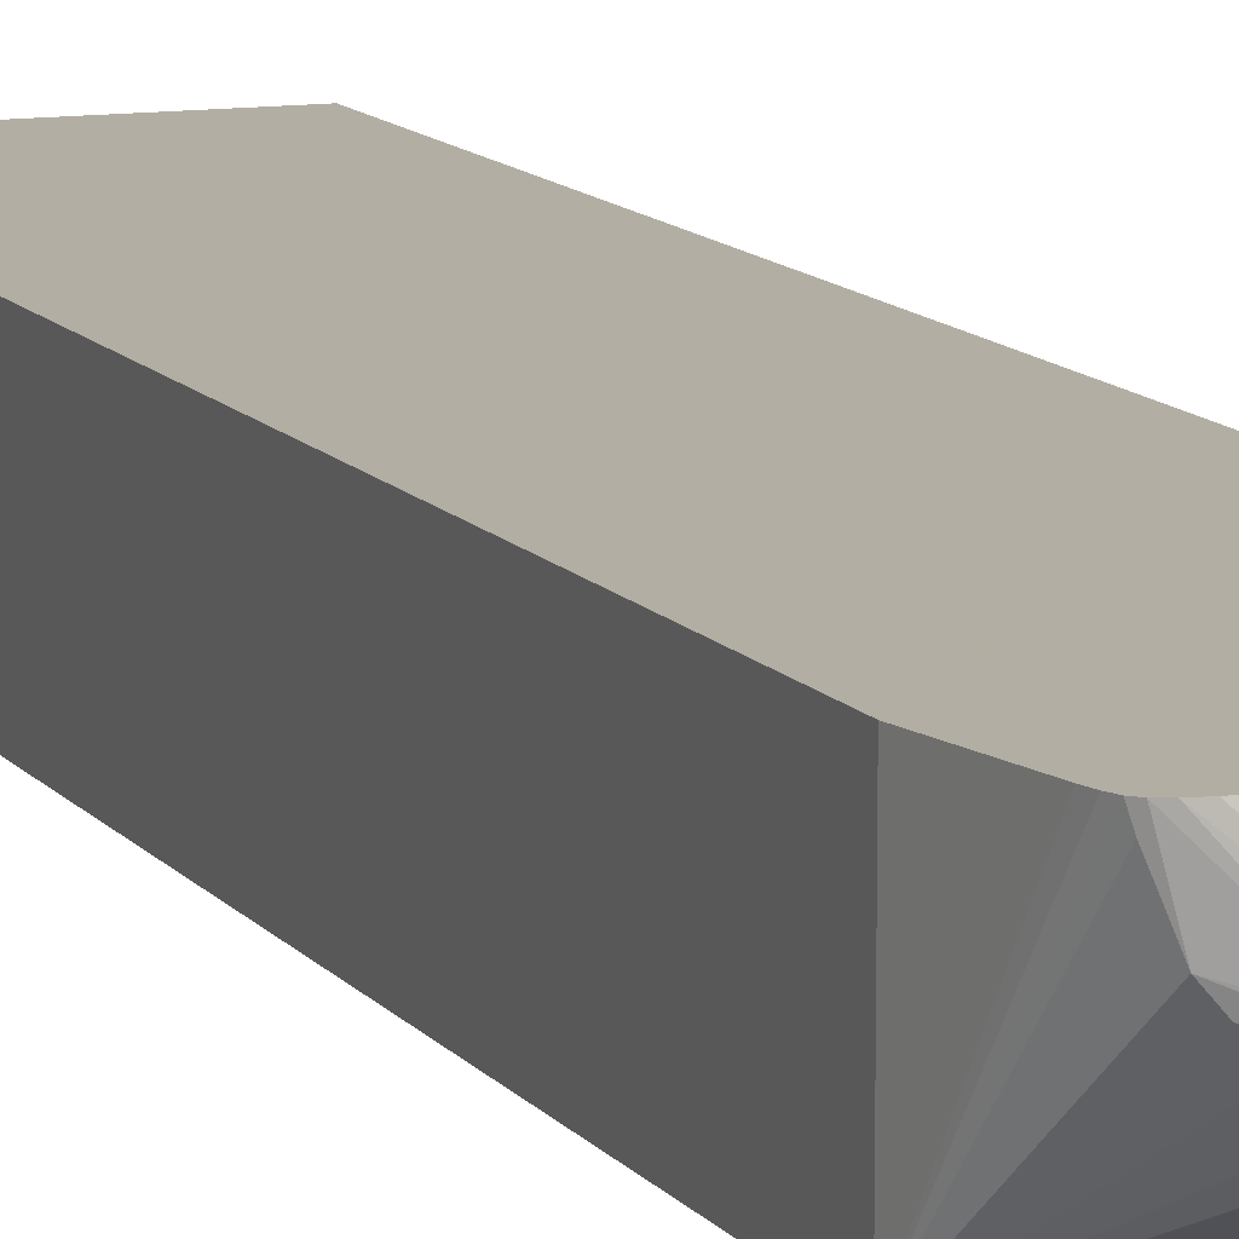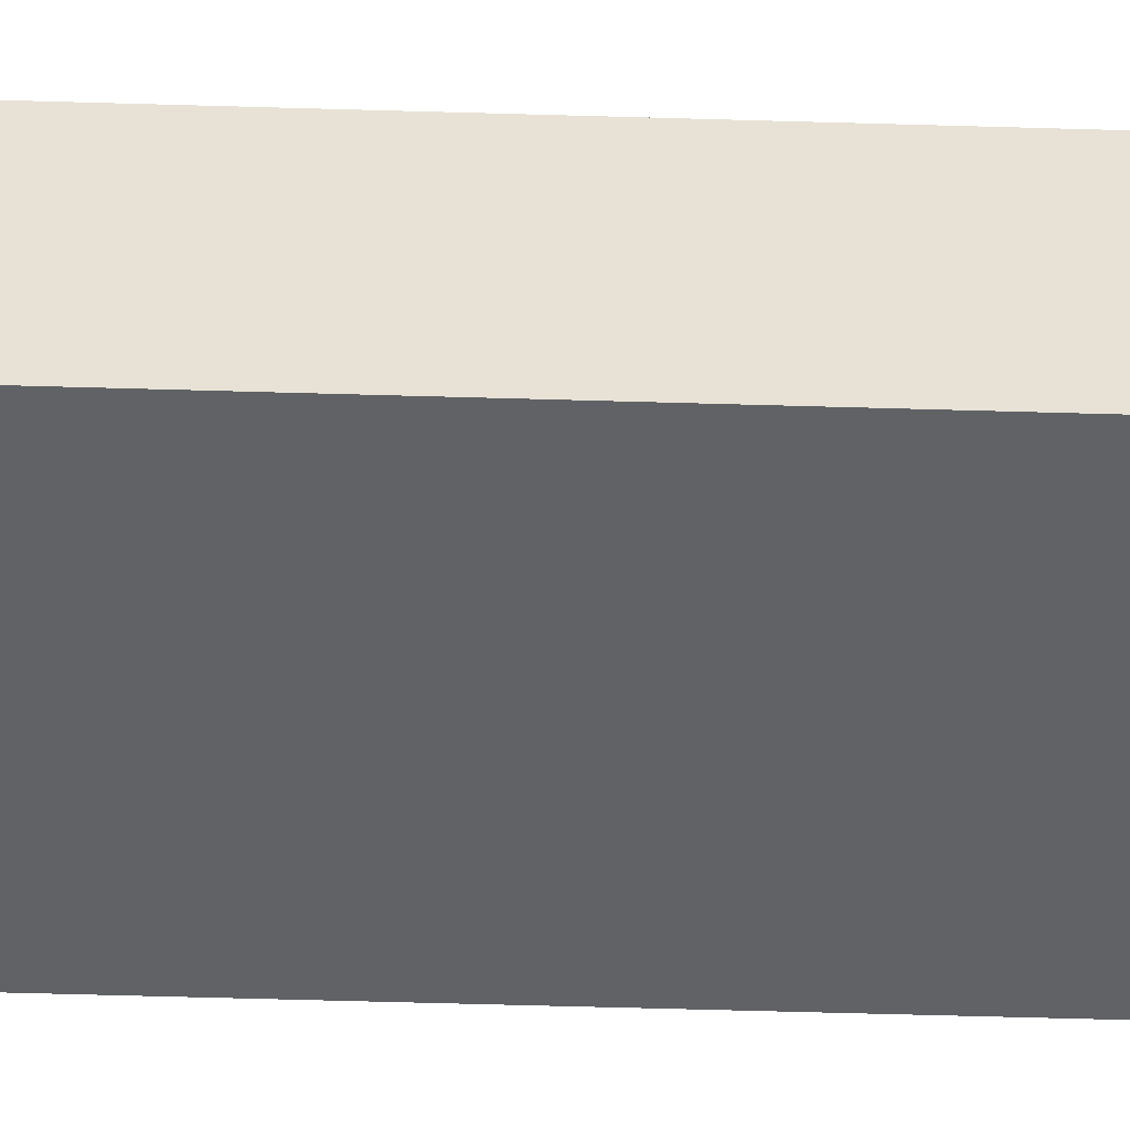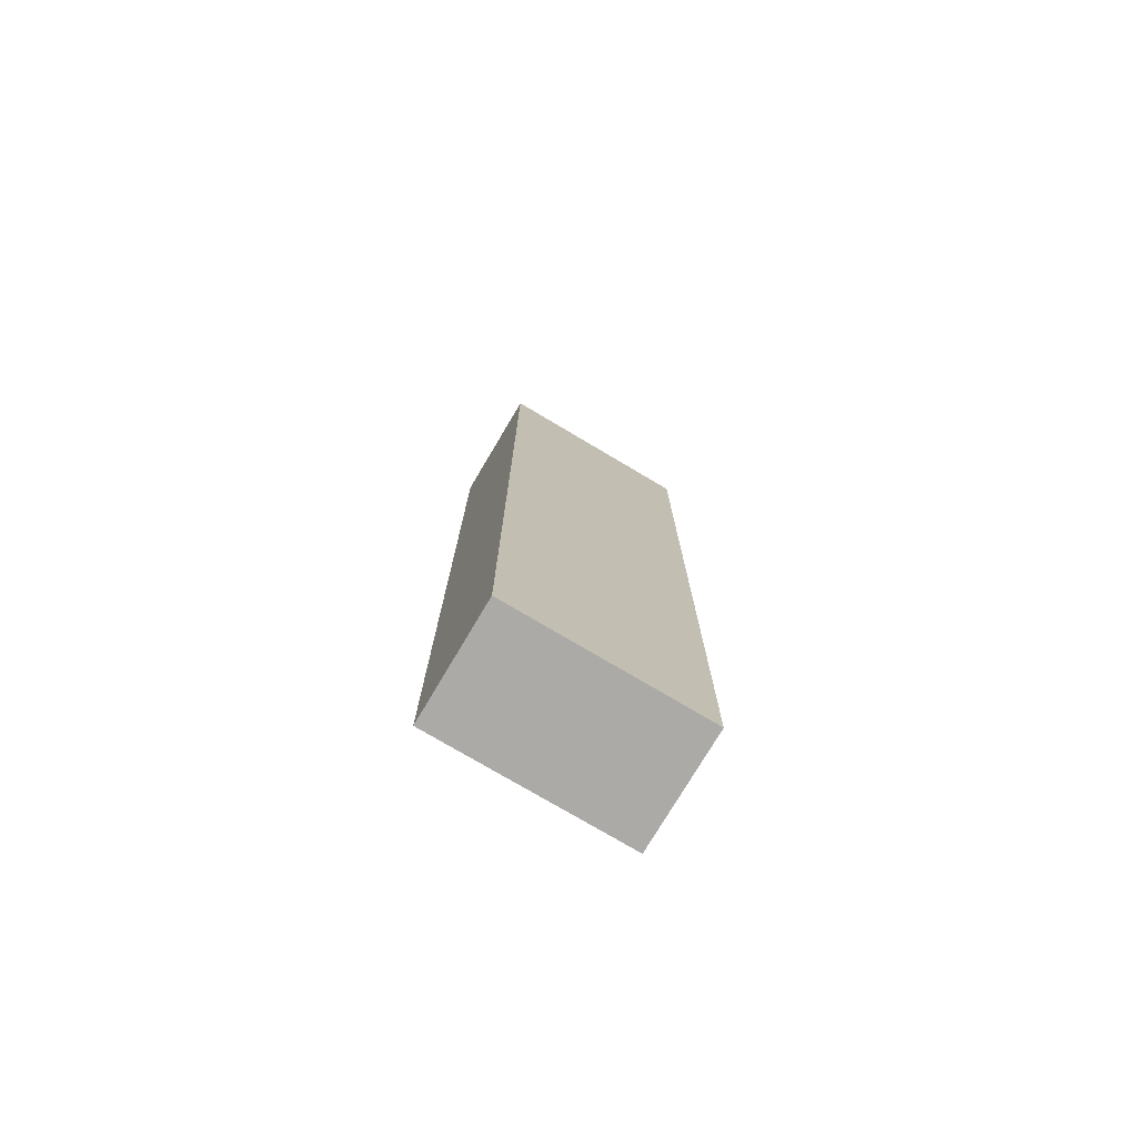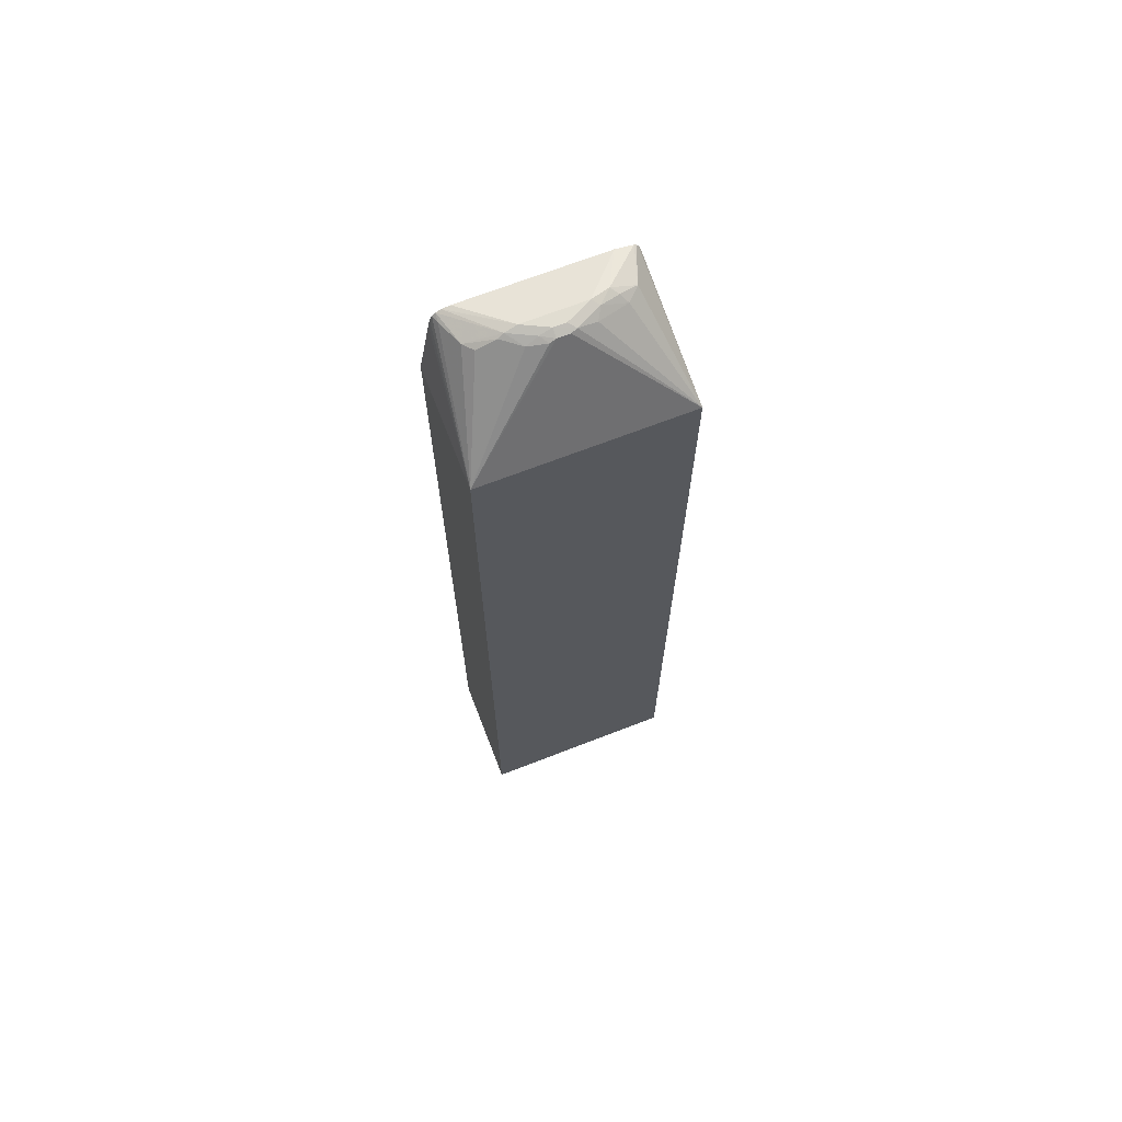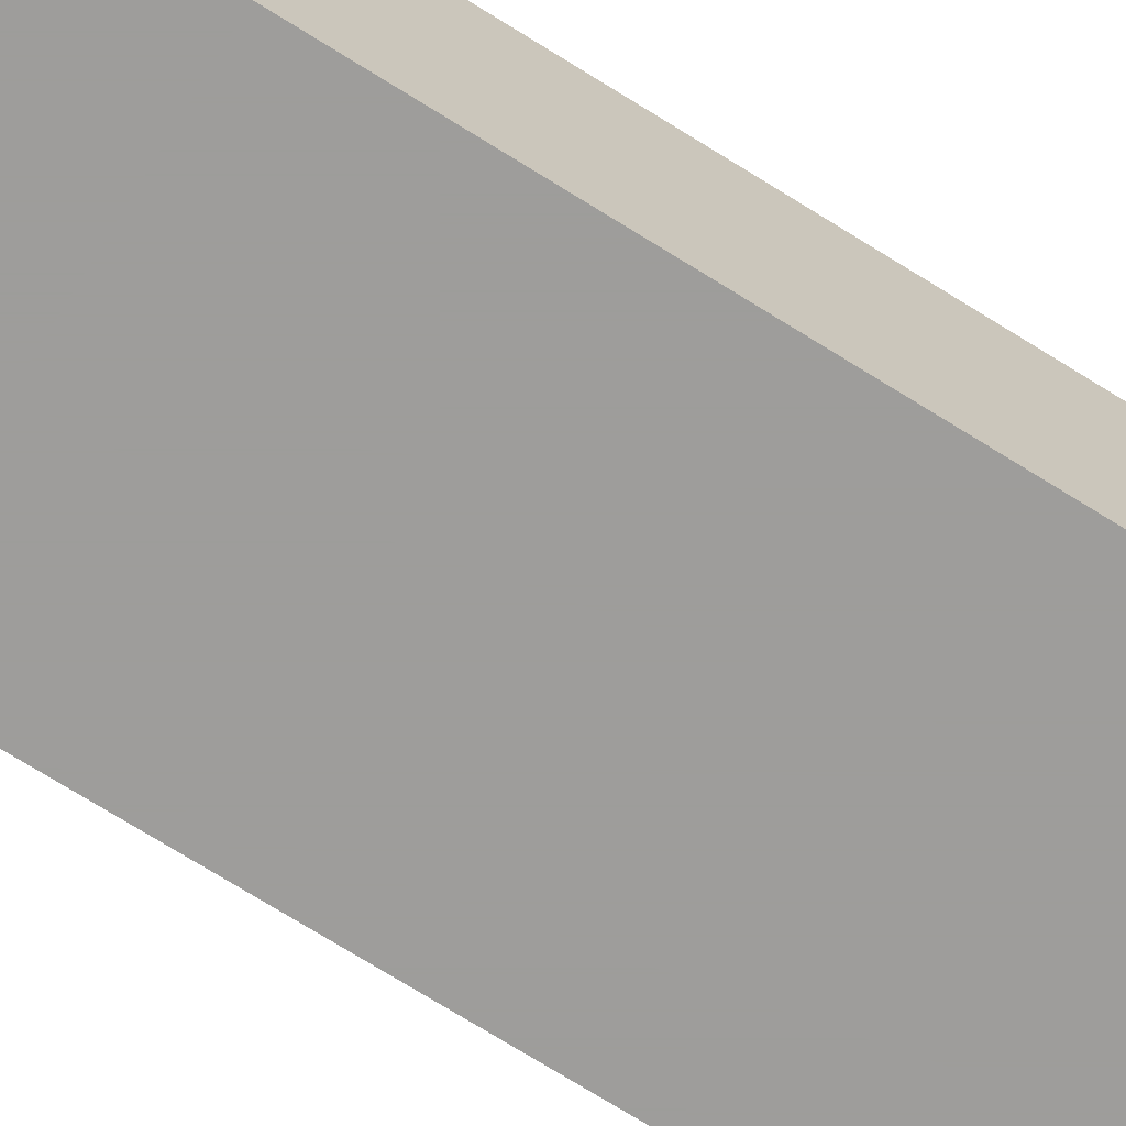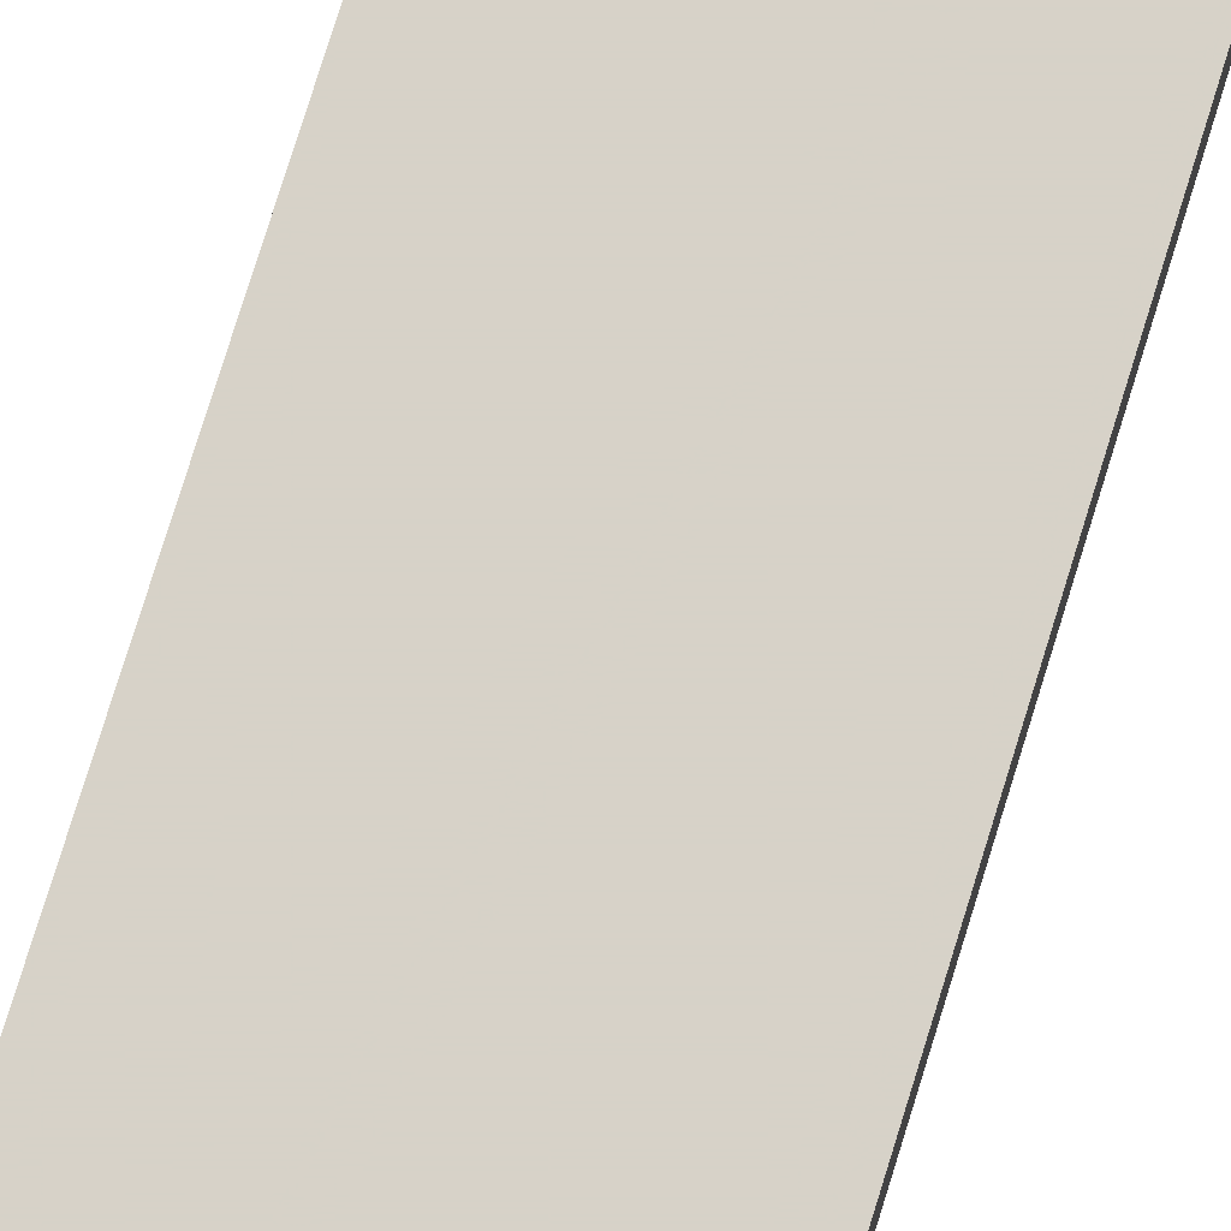
<metadata>
{"format":"obj","ext":"obj","renderer":"f3d","projection":"perspective","resolution":1024,"background":"white","views":[{"elev":10.9,"azim":158.9,"up":"+Z"},{"elev":-50.5,"azim":-91.9,"up":"+Z"},{"elev":-76.0,"azim":149.3,"up":"+Y"},{"elev":68.9,"azim":158.8,"up":"+Y"},{"elev":-70.4,"azim":57.7,"up":"+Z"},{"elev":77.4,"azim":-162.8,"up":"+Z"}]}
</metadata>
<code>
v -0.3059 -0.6713 0.01131
v -0.03418 -0.6713 0.01131
v -0.3059 -0.6713 0.1701
v -0.3059 0.524 0.01131
v -0.03418 -0.6713 0.1701
v -0.03418 0.524 0.01131
v -0.3059 0.5266 0.1701
v -0.3059 0.5266 0.1388
v -0.2947 0.6121 0.1701
v -0.2922 0.6234 0.1701
v -0.2906 0.6242 0.1637
v -0.2865 0.6263 0.1556
v -0.2702 0.6345 0.1228
v -0.2538 0.6345 0.1064
v -0.2129 0.6439 0.09278
v -0.1883 0.6508 0.09006
v -0.1801 0.6494 0.08734
v -0.03418 0.5246 0.1701
v -0.1638 0.6494 0.08734
v -0.1556 0.6467 0.08597
v -0.131 0.6439 0.09278
v -0.1065 0.6467 0.1105
v -0.08188 0.6345 0.1126
v -0.07097 0.633 0.1255
v -0.05732 0.6303 0.1596
v -0.05411 0.6293 0.1701
v -0.05137 0.6221 0.1701
v -0.04913 0.6121 0.1701
v -0.03418 0.5246 0.1481
v -0.2901 0.6277 0.1701
v -0.2874 0.6321 0.1701
v -0.2847 0.6339 0.1701
v -0.2374 0.6508 0.1228
v -0.2456 0.6447 0.1146
v -0.221 0.6508 0.1064
v -0.1801 0.655 0.09824
v -0.1638 0.655 0.09824
v -0.1474 0.6508 0.09619
v -0.1146 0.6508 0.1126
v -0.05841 0.6335 0.1701
v -0.262 0.6385 0.1701
v -0.2129 0.655 0.1146
v -0.131 0.655 0.1146
v -0.06552 0.6363 0.1701
v -0.07552 0.6385 0.1701
f 18 29 28
f 15 35 16
f 19 37 38
f 16 19 17
f 16 37 19
f 16 36 37
f 16 42 36
f 16 35 42
f 14 35 15
f 12 31 13
f 13 34 14
f 13 33 34
f 13 32 33
f 13 31 32
f 11 31 12
f 11 30 31
f 19 38 20
f 10 30 11
f 14 34 35
f 20 38 21
f 38 43 39
f 21 39 22
f 7 9 8
f 43 45 44
f 41 43 42
f 41 45 43
f 39 43 44
f 39 44 40
f 37 43 38
f 36 43 37
f 21 38 39
f 36 42 43
f 33 35 34
f 33 42 35
f 32 41 33
f 25 40 26
f 24 40 25
f 24 39 40
f 22 24 23
f 22 39 24
f 33 41 42
f 6 28 29
f 6 27 28
f 1 3 7
f 6 26 27
f 3 45 41
f 3 44 45
f 3 40 44
f 3 26 40
f 3 27 26
f 3 28 27
f 3 18 28
f 3 32 31
f 3 5 18
f 2 29 18
f 2 6 29
f 1 6 2
f 1 4 6
f 1 8 4
f 1 7 8
f 1 5 3
f 1 2 5
f 2 18 5
f 3 31 30
f 3 41 32
f 3 10 9
f 6 25 26
f 6 24 25
f 6 23 24
f 6 22 23
f 6 21 22
f 6 20 21
f 3 30 10
f 4 19 6
f 4 17 19
f 6 19 20
f 4 15 16
f 3 9 7
f 4 16 17
f 4 9 10
f 4 10 11
f 4 8 9
f 4 12 13
f 4 13 14
f 4 14 15
f 4 11 12

</code>
